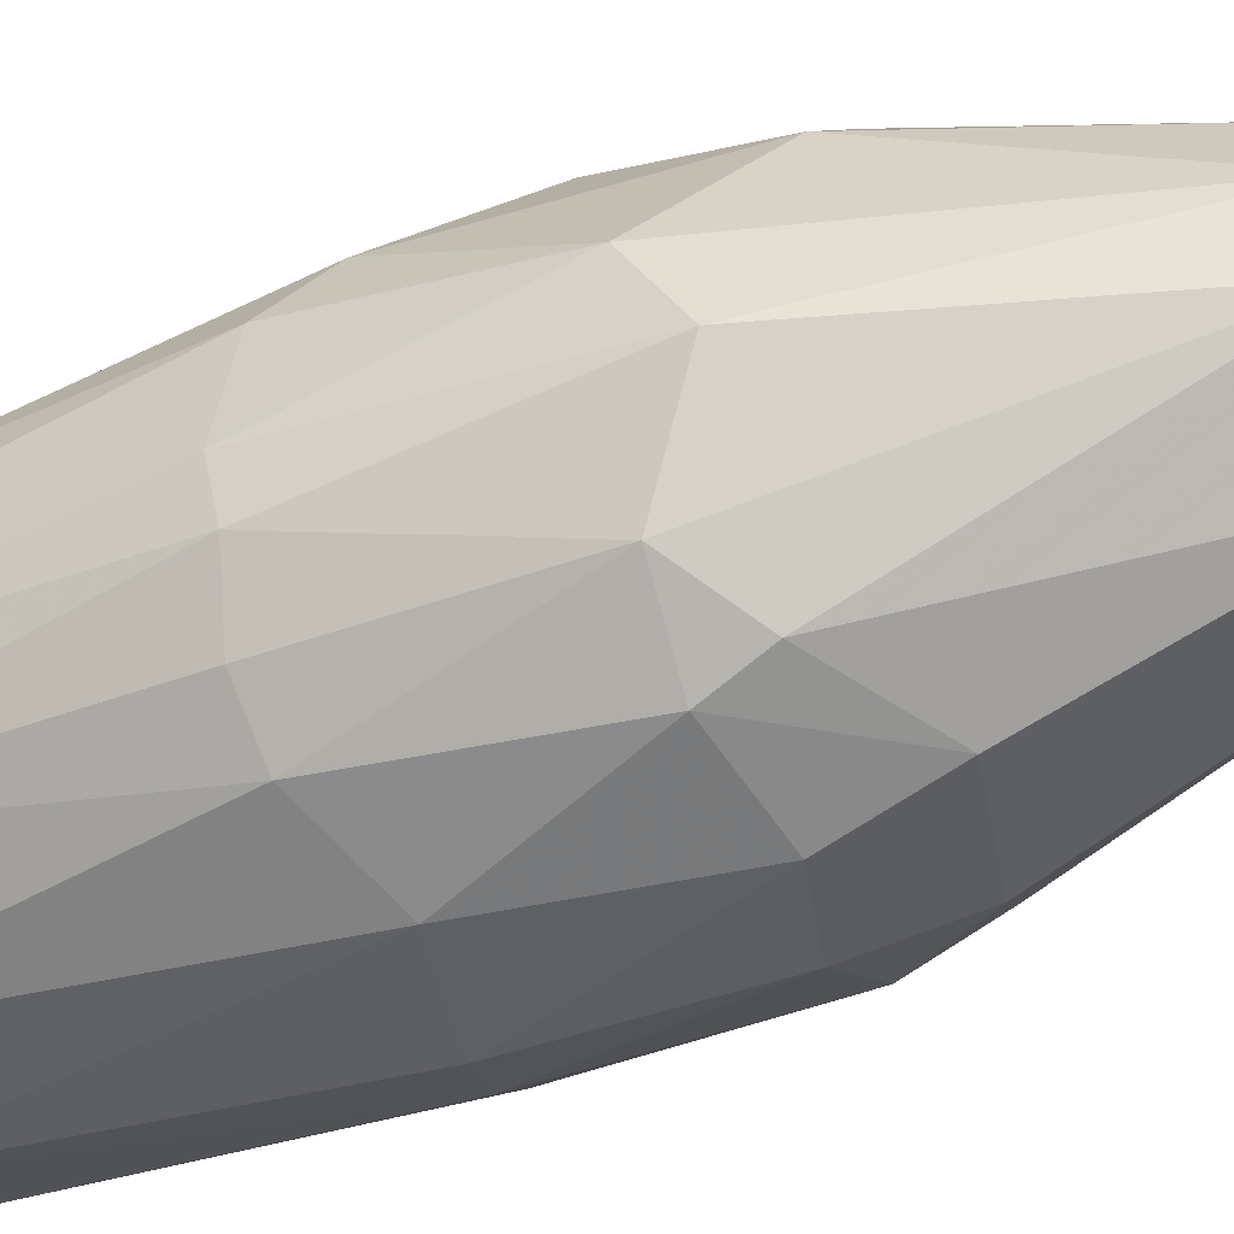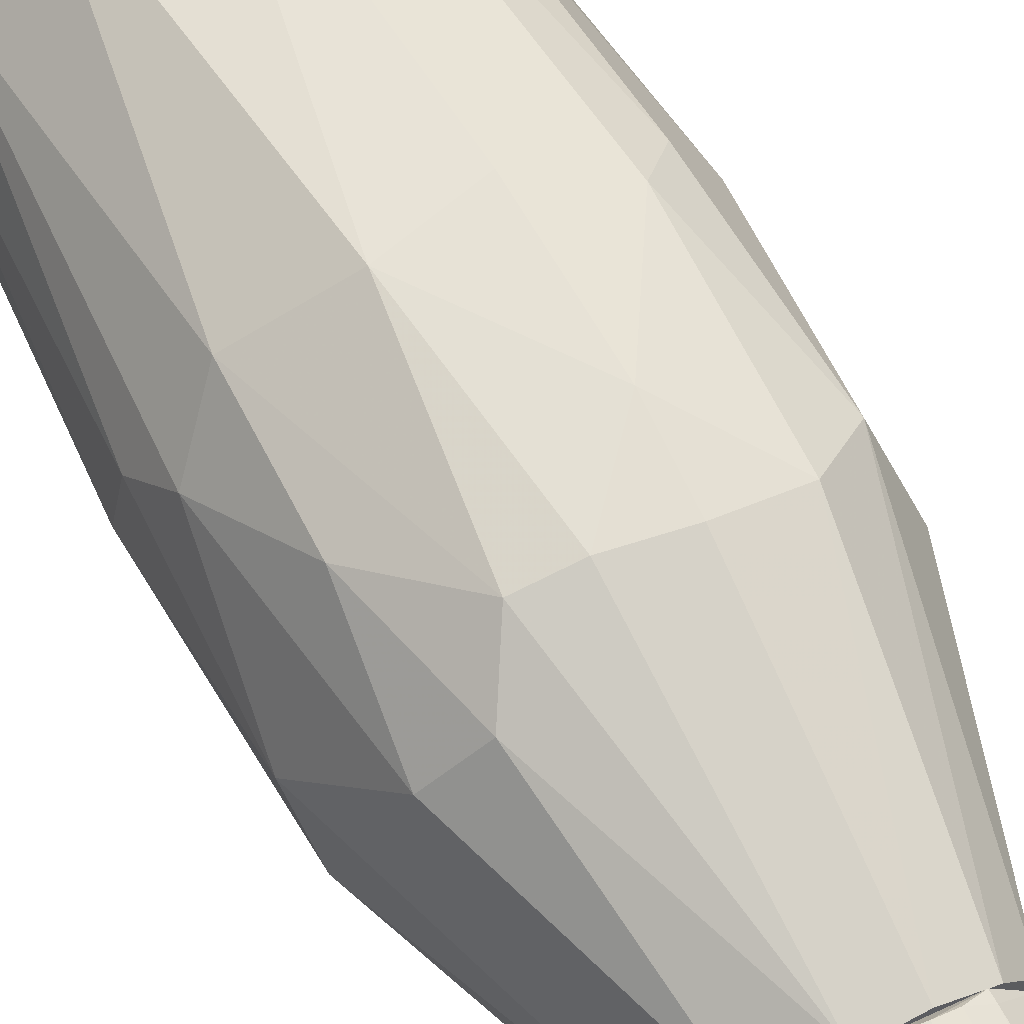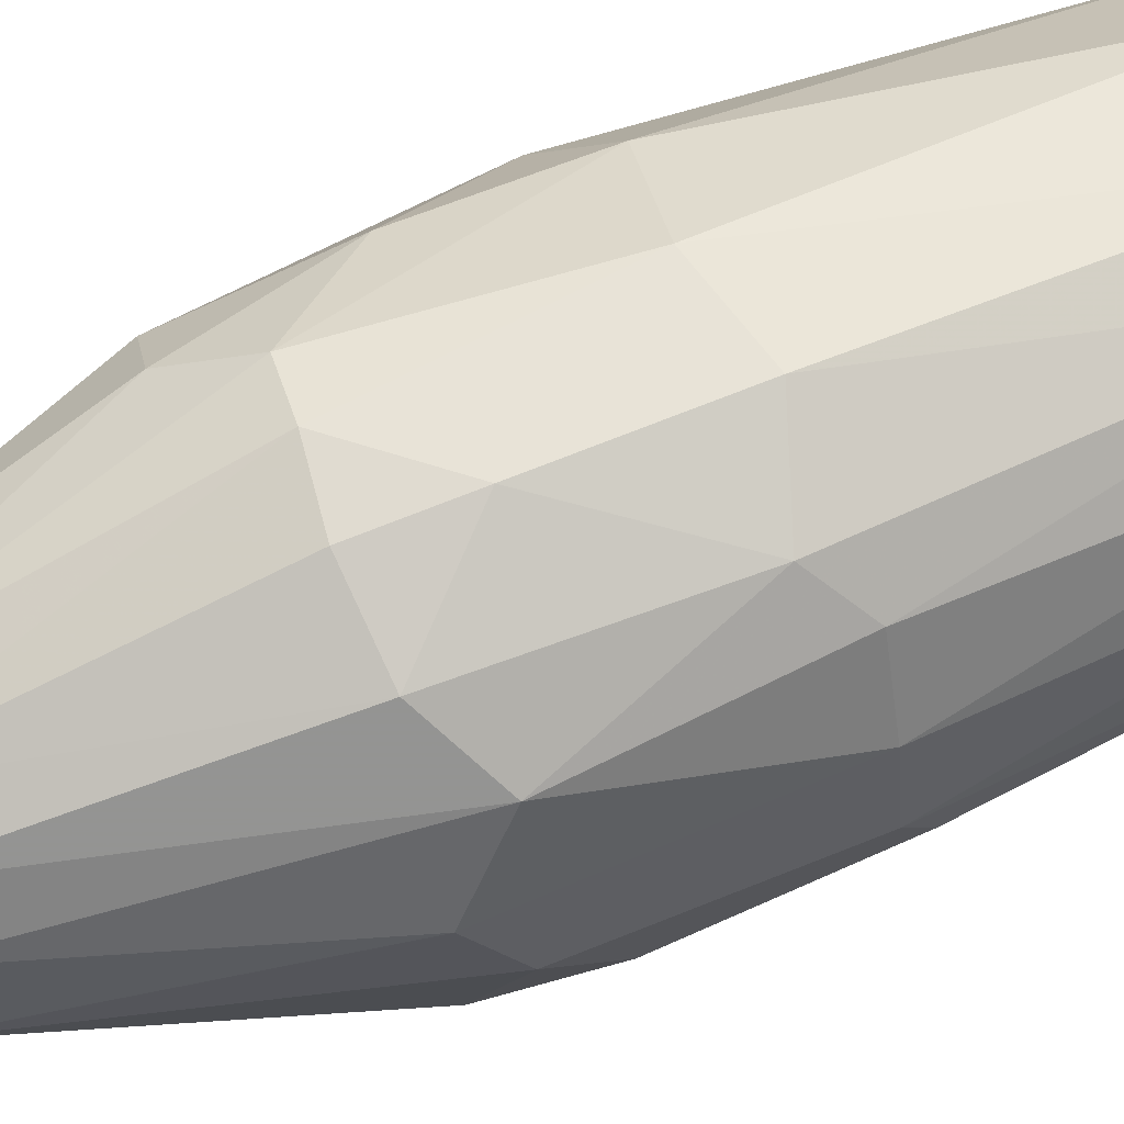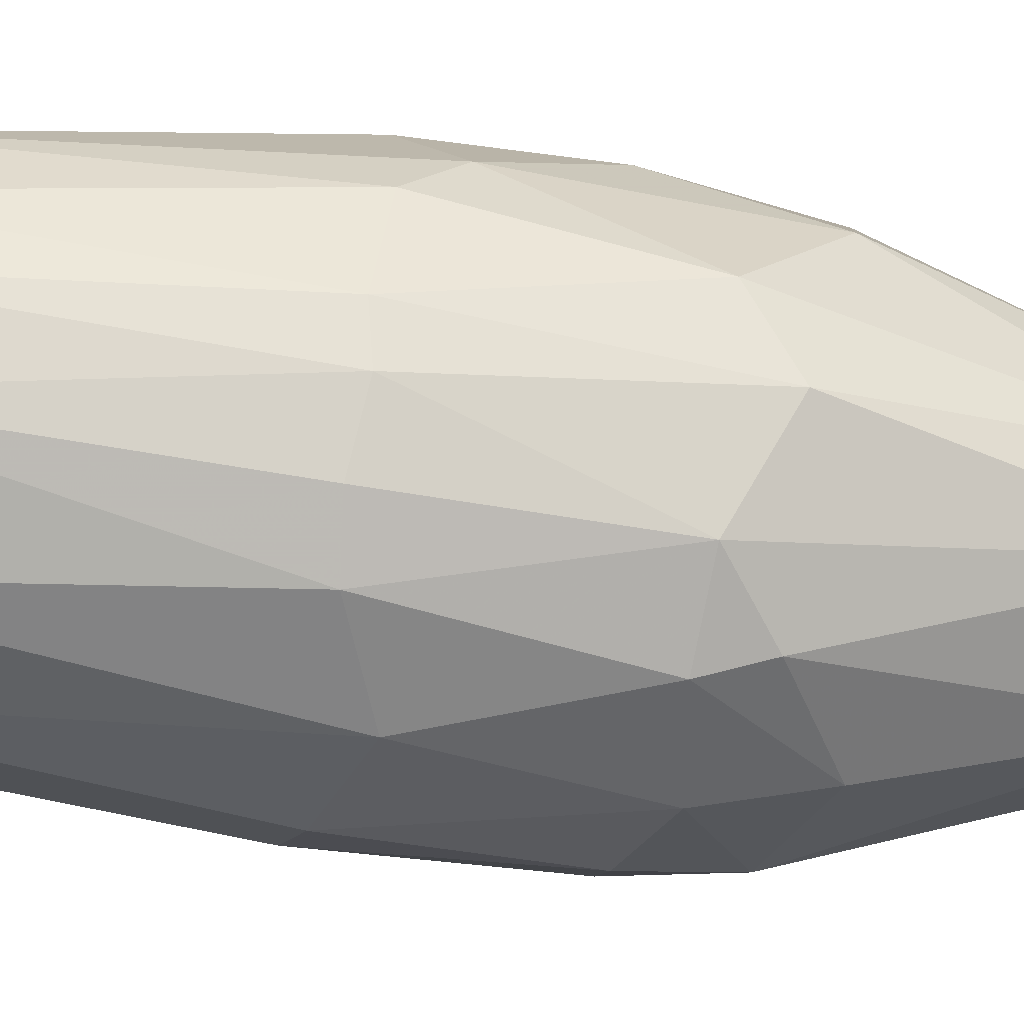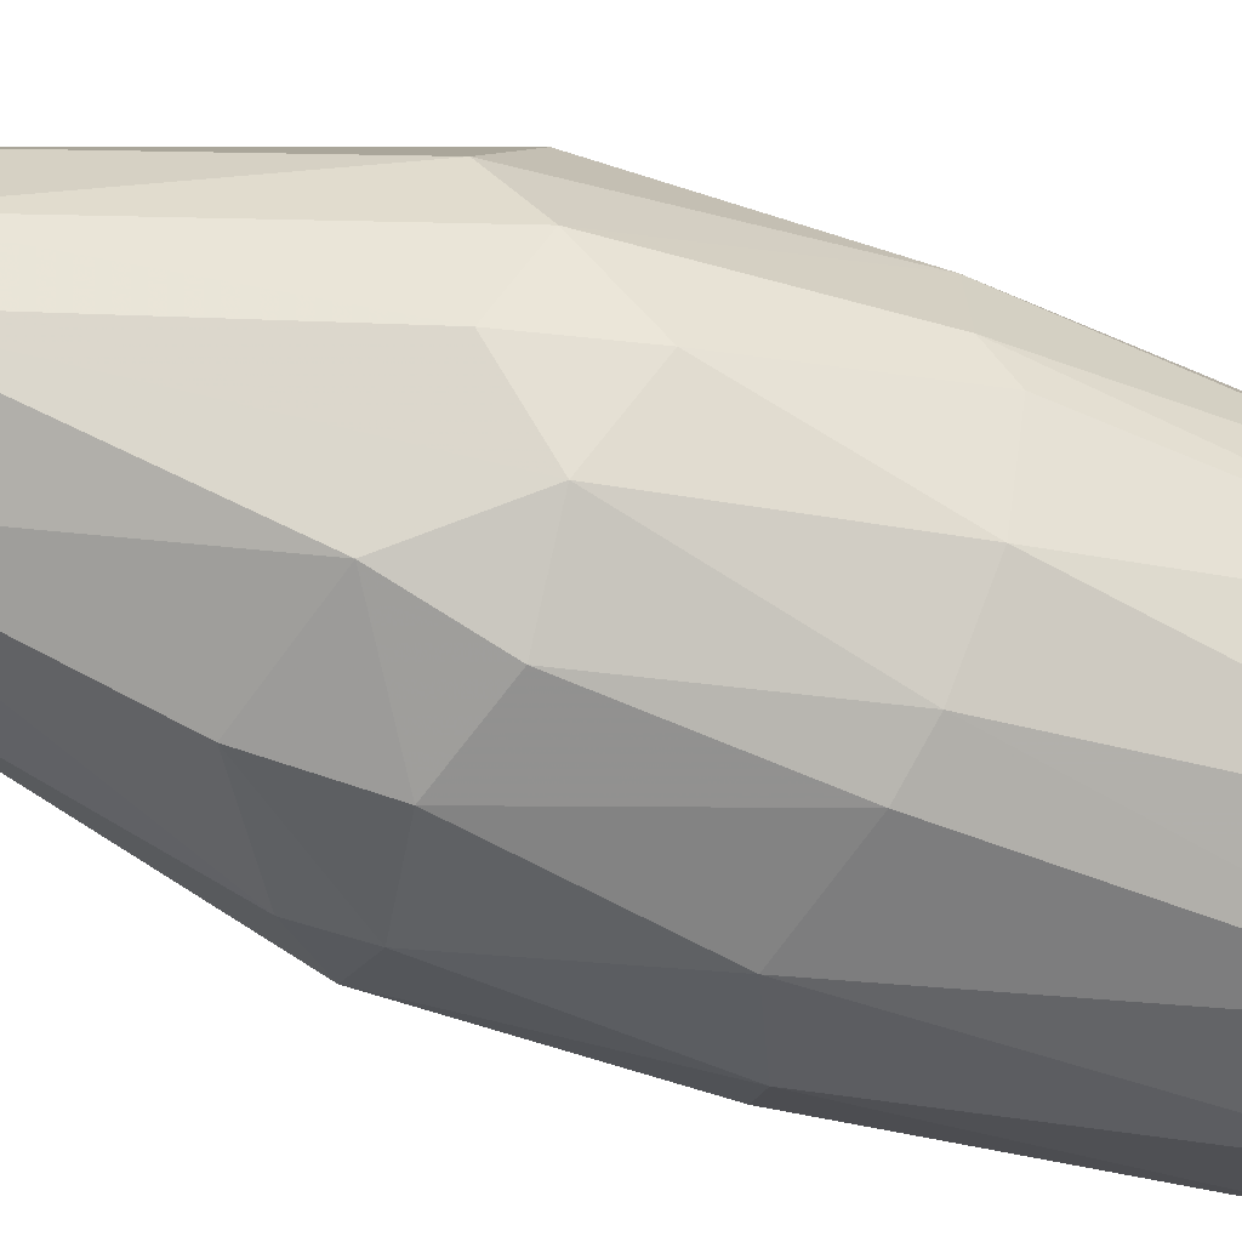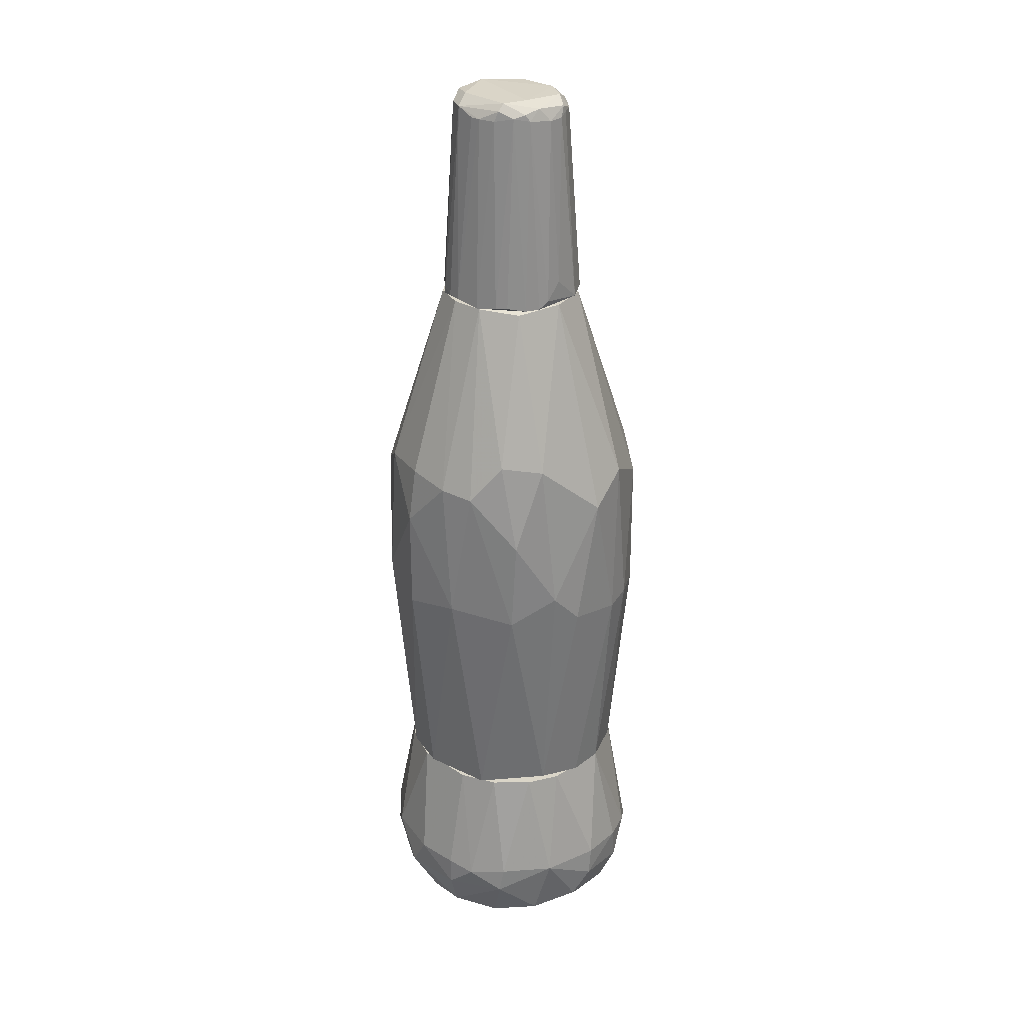
<metadata>
{"format":"obj","ext":"obj","renderer":"f3d","projection":"perspective","resolution":1024,"background":"white","views":[{"elev":-45.3,"azim":115.2,"up":"+Z"},{"elev":62.9,"azim":150.9,"up":"+Z"},{"elev":62.0,"azim":-113.3,"up":"+Z"},{"elev":-38.9,"azim":79.7,"up":"+Z"},{"elev":-58.5,"azim":-109.3,"up":"+Z"},{"elev":29.3,"azim":41.2,"up":"+Y"}]}
</metadata>
<code>
o convex_0
v 0.04741 -0.8566 0.2691
v -0.04465 -0.85 -0.2707
v -0.07101 -0.8566 -0.2641
v -0.2224 -0.5736 0.05184
v 0.2252 -0.5736 -0.04027
v 0.2384 -0.9356 -0.05342
v -0.229 -0.9422 0.07155
v 0.06717 -0.5736 -0.218
v 0.1199 -0.5736 0.1966
v 0.2055 -0.9225 0.1506
v -0.1763 -0.5736 -0.1456
v -0.15 -0.7974 0.2295
v -0.2224 -0.9291 -0.1127
v 0.1462 -0.8961 -0.2246
v -0.07101 -0.5736 0.2164
v -0.04465 -0.9488 0.223
v -0.05786 -0.9488 -0.218
v 0.2384 -0.7974 0.1374
v -0.2553 -0.7974 -0.0995
v 0.2449 -0.8039 -0.1258
v -0.2619 -0.8566 0.07155
v 0.2713 -0.8566 0.03208
v -0.07101 -0.5736 -0.218
v -0.15 -0.85 -0.2311
v 0.1659 -0.5736 -0.1587
v 0.1199 -0.9488 0.1966
v 0.1265 -0.7974 -0.2443
v 0.212 -0.5736 0.08476
v 0.1593 -0.85 0.223
v -0.2159 -0.8632 0.1703
v -0.1895 -0.5736 0.1308
v 0.1265 -0.9488 -0.1784
v -0.07757 -0.8632 0.2625
v 0.04741 -0.7974 0.2691
v 0.0277 -0.7974 -0.2707
v -0.15 -0.9356 0.1967
v -0.2224 -0.5736 -0.05342
v -0.2619 -0.7842 0.065
v 0.04085 -0.9225 -0.2509
v -0.1632 -0.9488 -0.1587
v 0.2713 -0.7974 0.02552
v 0.2252 -0.9488 0.01892
v -0.2685 -0.8632 -0.0205
v 0.04741 -0.5736 0.223
v 0.1989 -0.85 -0.1917
v -0.2224 -0.8039 -0.1587
v -0.03809 -0.7974 0.2691
v -0.2685 -0.7842 -0.007344
v -0.1566 -0.7974 -0.2246
v 0.2186 -0.9225 -0.1324
v -0.229 -0.7974 0.1506
v 0.04741 -0.9225 0.2494
v 0.2647 -0.8039 -0.06658
v -0.1237 -0.9291 -0.218
v -0.2224 -0.9488 -0.03366
v 0.1791 -0.5736 0.144
v 0.1659 -0.7974 0.2164
v -0.07101 -0.7974 -0.2641
v -0.1566 -0.5802 0.1703
v -0.229 -0.8698 -0.1456
v 0.06717 -0.8698 -0.2641
v 0.2581 -0.8763 -0.07974
v 0.1001 -0.8105 0.2559
v 0.2515 -0.9093 0.065
f 10 42 64
f 4 5 8
f 5 4 9
f 4 8 11
f 9 4 15
f 11 8 23
f 8 5 25
f 5 20 25
f 16 17 26
f 8 25 27
f 5 9 28
f 10 18 29
f 26 10 29
f 21 7 30
f 15 4 31
f 26 17 32
f 12 30 33
f 23 8 35
f 8 27 35
f 7 16 36
f 30 7 36
f 16 33 36
f 33 30 36
f 4 11 37
f 11 19 37
f 31 4 38
f 3 2 39
f 14 32 39
f 32 17 39
f 17 16 40
f 18 22 41
f 5 28 41
f 28 18 41
f 10 26 42
f 32 6 42
f 26 32 42
f 7 21 43
f 9 15 44
f 25 20 45
f 14 27 45
f 27 25 45
f 19 11 46
f 15 12 47
f 33 1 47
f 12 33 47
f 1 34 47
f 44 15 47
f 34 44 47
f 4 37 48
f 37 19 48
f 21 38 48
f 38 4 48
f 19 43 48
f 43 21 48
f 11 23 49
f 46 11 49
f 24 46 49
f 6 32 50
f 32 14 50
f 14 45 50
f 30 12 51
f 21 30 51
f 38 21 51
f 31 38 51
f 16 26 52
f 29 1 52
f 26 29 52
f 1 33 52
f 33 16 52
f 20 5 53
f 5 41 53
f 41 22 53
f 24 3 54
f 3 39 54
f 39 17 54
f 40 13 54
f 17 40 54
f 16 7 55
f 13 40 55
f 40 16 55
f 7 43 55
f 43 13 55
f 28 9 56
f 18 28 56
f 29 18 57
f 56 9 57
f 18 56 57
f 2 3 58
f 3 24 58
f 35 2 58
f 23 35 58
f 49 23 58
f 24 49 58
f 12 15 59
f 15 31 59
f 51 12 59
f 31 51 59
f 13 43 60
f 43 19 60
f 19 46 60
f 46 24 60
f 24 54 60
f 54 13 60
f 27 14 61
f 2 35 61
f 35 27 61
f 39 2 61
f 14 39 61
f 22 6 62
f 45 20 62
f 6 50 62
f 50 45 62
f 20 53 62
f 53 22 62
f 1 29 63
f 34 1 63
f 9 44 63
f 44 34 63
f 29 57 63
f 57 9 63
f 18 10 64
f 6 22 64
f 22 18 64
f 42 6 64
o convex_1
v 0.2647 0.1242 0.02552
v -0.2685 -0.1258 -0.01389
v -0.2619 -0.1587 -0.0534
v 0.09351 -0.5736 0.2098
v 0.08693 -0.5736 -0.2114
v -0.1368 0.5456 -0.04025
v -0.05124 0.19 0.2493
v 0.007954 0.1309 -0.2641
v -0.1895 -0.5736 0.1308
v 0.1396 0.5456 0.01231
v -0.1434 -0.5736 -0.1785
v 0.2252 -0.5736 -0.04025
v 0.2054 0.1176 -0.1719
v 0.1857 0.06501 0.1967
v -0.2224 0.1307 0.1506
v -0.1895 0.1045 -0.1917
v -0.03151 0.5456 0.1374
v 0.01453 0.5456 -0.139
v -0.05787 -0.1258 0.2625
v 0.1988 -0.5603 0.1176
v 0.1001 0.1702 0.2428
v -0.2619 0.1373 -0.0271
v -0.0776 -0.1324 -0.2575
v -0.2224 -0.5736 -0.0534
v 0.1594 -0.1455 -0.218
v -0.1303 -0.5736 0.1901
v 0.1067 0.5389 0.09792
v -0.1171 0.2097 -0.2246
v 0.2515 -0.139 -0.09292
v 0.2581 -0.1258 0.07813
v -0.1632 -0.08628 0.2164
v -0.1303 0.5389 0.0584
v 0.1264 0.5456 -0.06656
v 0.1396 0.1769 -0.218
v 0.1923 -0.5736 -0.1258
v 0.2054 0.2296 0.1374
v 0.06062 -0.09953 0.2625
v 0.05405 -0.09953 -0.2641
v -0.03809 -0.5736 -0.2246
v -0.2159 -0.1587 -0.1587
v 0.2515 0.1768 -0.06003
v -0.2553 -0.1258 0.08476
v -0.15 0.1834 0.2098
v -0.04466 -0.5736 0.223
v 0.1791 -0.1191 0.2033
v -0.229 0.1769 -0.1193
v -0.1039 0.5456 -0.0995
v -0.2488 0.19 0.05183
v -0.2224 -0.5736 0.05183
v -0.1368 -0.1455 -0.2312
v -0.2092 -0.1324 0.1704
v 0.2647 -0.1455 -0.03367
v 0.2384 -0.06667 0.1308
v 0.03426 0.5456 0.1374
v 0.2252 -0.5736 0.0321
v 0.212 -0.1521 -0.1653
v 0.03426 0.1769 0.2559
v 0.1462 0.2426 0.1967
v -0.09075 0.5456 0.1111
v 0.02111 0.2492 -0.2378
v -0.09733 0.09788 -0.2509
v -0.05787 0.07805 0.2625
v -0.2488 0.05833 -0.1061
v 0.1264 0.111 -0.2378
f 124 98 128
f 69 68 73
f 69 73 75
f 68 69 76
f 74 70 81
f 70 74 82
f 67 66 86
f 66 67 88
f 75 73 88
f 73 68 90
f 90 83 95
f 82 74 97
f 82 97 98
f 97 77 98
f 76 69 99
f 69 89 99
f 93 76 99
f 65 74 100
f 74 91 100
f 87 72 102
f 89 69 102
f 69 75 103
f 102 69 103
f 87 102 103
f 88 67 104
f 75 88 104
f 74 65 105
f 93 77 105
f 97 74 105
f 77 97 105
f 86 66 106
f 71 81 107
f 79 95 107
f 90 68 108
f 83 90 108
f 68 101 108
f 101 83 108
f 68 84 109
f 78 85 109
f 101 68 109
f 85 101 109
f 86 70 110
f 70 82 111
f 92 80 111
f 82 92 111
f 110 70 111
f 80 110 111
f 70 86 112
f 96 70 112
f 79 96 112
f 86 106 112
f 106 79 112
f 66 88 113
f 88 73 113
f 106 66 113
f 73 106 113
f 103 75 114
f 87 103 114
f 104 80 114
f 75 104 114
f 73 90 115
f 95 79 115
f 90 95 115
f 79 106 115
f 106 73 115
f 76 93 116
f 65 94 116
f 105 65 116
f 93 105 116
f 94 65 117
f 84 94 117
f 65 100 117
f 100 78 117
f 109 84 117
f 78 109 117
f 74 81 118
f 91 74 118
f 68 76 119
f 84 68 119
f 94 84 119
f 76 116 119
f 116 94 119
f 89 77 120
f 77 93 120
f 99 89 120
f 93 99 120
f 81 71 121
f 101 85 121
f 118 81 121
f 85 118 121
f 85 78 122
f 78 100 122
f 100 91 122
f 118 85 122
f 91 118 122
f 81 70 123
f 70 96 123
f 96 79 123
f 107 81 123
f 79 107 123
f 92 82 124
f 72 92 124
f 82 98 124
f 72 87 125
f 80 92 125
f 92 72 125
f 114 80 125
f 87 114 125
f 95 83 126
f 83 101 126
f 71 107 126
f 107 95 126
f 121 71 126
f 101 121 126
f 67 86 127
f 104 67 127
f 80 104 127
f 86 110 127
f 110 80 127
f 77 89 128
f 98 77 128
f 102 72 128
f 89 102 128
f 72 124 128
o convex_2
v 0.133 0.5918 0.005776
v -0.1369 0.5456 -0.0337
v -0.1369 0.5456 0.02551
v -0.09077 0.9604 -0.01393
v 0.01452 0.9274 0.1111
v 0.05402 0.934 -0.09954
v -0.04469 0.5456 -0.1325
v 0.02771 0.5456 0.1375
v 0.09355 0.9406 0.06501
v 0.09355 0.5456 -0.1061
v -0.07758 0.9406 0.08475
v -0.06442 0.9274 -0.09954
v -0.07758 0.5456 0.1177
v 0.1067 0.9406 -0.0337
v 0.1133 0.5456 0.08478
v -0.1105 0.9472 -0.02054
v -0.1171 0.5522 -0.07978
v 0.133 0.5456 -0.04686
v 0.05402 0.9472 0.09791
v 0.007944 0.934 -0.1127
v 0.04086 0.5522 -0.1325
v -0.1039 0.934 0.05183
v -0.04469 0.9406 0.1045
v -0.1171 0.5522 0.07817
v 0.08036 0.9538 -0.05343
v -0.02495 0.5522 0.1375
v 0.1133 0.9209 0.01233
v -0.1039 0.9406 -0.05343
v 0.05402 0.9604 0.08475
v 0.09355 0.9274 -0.06659
v 0.08694 0.5522 0.1111
v 0.133 0.5588 0.03867
v -0.04469 0.9538 -0.08636
v -0.08419 0.5588 -0.1127
v -0.05127 0.9604 0.07817
v -0.03153 0.9274 -0.1127
v 0.08036 0.934 0.08478
v -0.1105 0.9406 0.03209
v 0.1133 0.5522 -0.08636
v 0.06718 0.5522 0.1242
v 0.1001 0.9274 0.05843
v 0.07379 0.9604 0.03867
v -0.09077 0.9406 -0.0732
v 0.04742 0.9274 0.1045
v 0.03429 0.9538 -0.08636
v 0.1133 0.9209 -0.02051
v -0.1303 0.5522 0.05183
v -0.01837 0.5851 -0.1325
v 0.04742 0.9077 -0.1061
v -0.06442 0.5456 -0.1259
v -0.05127 0.5522 0.1308
v 0.06718 0.9274 -0.09293
v 0.07379 0.5522 -0.1193
v -0.09735 0.9538 0.04525
v -0.1369 0.5654 0.01233
v -0.1105 0.934 -0.04028
v -0.005188 0.9274 0.1111
v -0.1303 0.5522 -0.05343
v -0.07758 0.5588 0.1177
v 0.1264 0.5456 0.05843
v 0.1001 0.9472 0.03209
v 0.1067 0.9274 -0.04025
v 0.02771 0.9077 -0.1127
f 177 149 191
f 131 130 135
f 131 135 136
f 136 135 138
f 131 136 141
f 136 138 143
f 143 138 146
f 138 135 149
f 133 147 151
f 131 141 152
f 139 150 152
f 136 133 154
f 141 136 154
f 144 132 156
f 151 147 157
f 134 153 158
f 153 142 158
f 146 129 160
f 129 155 160
f 139 151 163
f 157 132 163
f 151 157 163
f 140 161 164
f 161 148 164
f 137 157 165
f 157 147 165
f 159 143 165
f 146 138 167
f 136 143 168
f 143 159 168
f 159 165 168
f 160 155 169
f 137 165 169
f 165 143 169
f 132 157 170
f 156 132 171
f 145 156 171
f 161 140 171
f 132 161 171
f 140 162 171
f 162 145 171
f 133 136 172
f 147 133 172
f 165 147 172
f 136 168 172
f 168 165 172
f 134 148 173
f 153 134 173
f 148 161 173
f 161 132 173
f 170 153 173
f 132 170 173
f 129 146 174
f 142 155 174
f 155 129 174
f 131 152 175
f 152 150 175
f 166 131 175
f 150 166 175
f 149 135 176
f 148 149 176
f 135 164 176
f 164 148 176
f 135 130 178
f 130 145 178
f 162 140 178
f 145 162 178
f 164 135 178
f 140 164 178
f 141 154 179
f 154 151 179
f 134 158 180
f 167 138 180
f 158 167 180
f 177 134 180
f 177 180 181
f 138 149 181
f 149 177 181
f 180 138 181
f 132 144 182
f 150 139 182
f 163 132 182
f 139 163 182
f 144 166 182
f 166 150 182
f 130 131 183
f 144 130 183
f 131 166 183
f 166 144 183
f 130 144 184
f 144 156 184
f 133 151 185
f 154 133 185
f 151 154 185
f 145 130 186
f 156 145 186
f 130 184 186
f 184 156 186
f 151 139 187
f 152 141 187
f 139 152 187
f 141 179 187
f 179 151 187
f 143 146 188
f 146 160 188
f 169 143 188
f 160 169 188
f 142 153 189
f 155 142 189
f 157 137 189
f 137 169 189
f 169 155 189
f 153 170 189
f 170 157 189
f 158 142 190
f 146 167 190
f 167 158 190
f 174 146 190
f 142 174 190
f 148 134 191
f 149 148 191
f 134 177 191

</code>
